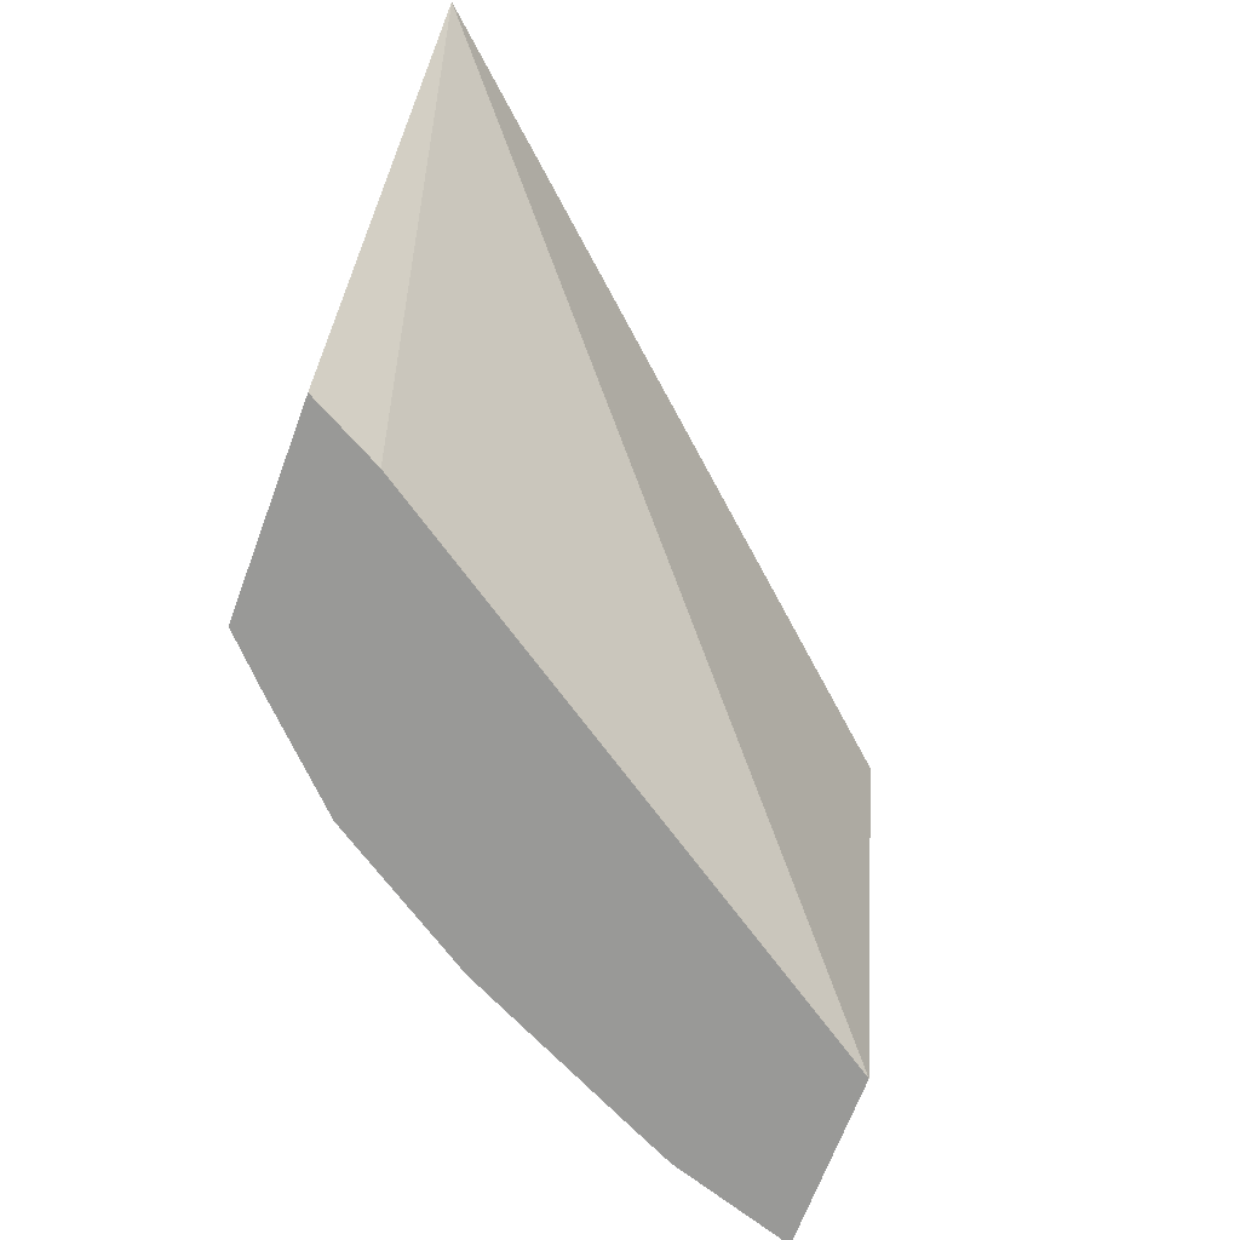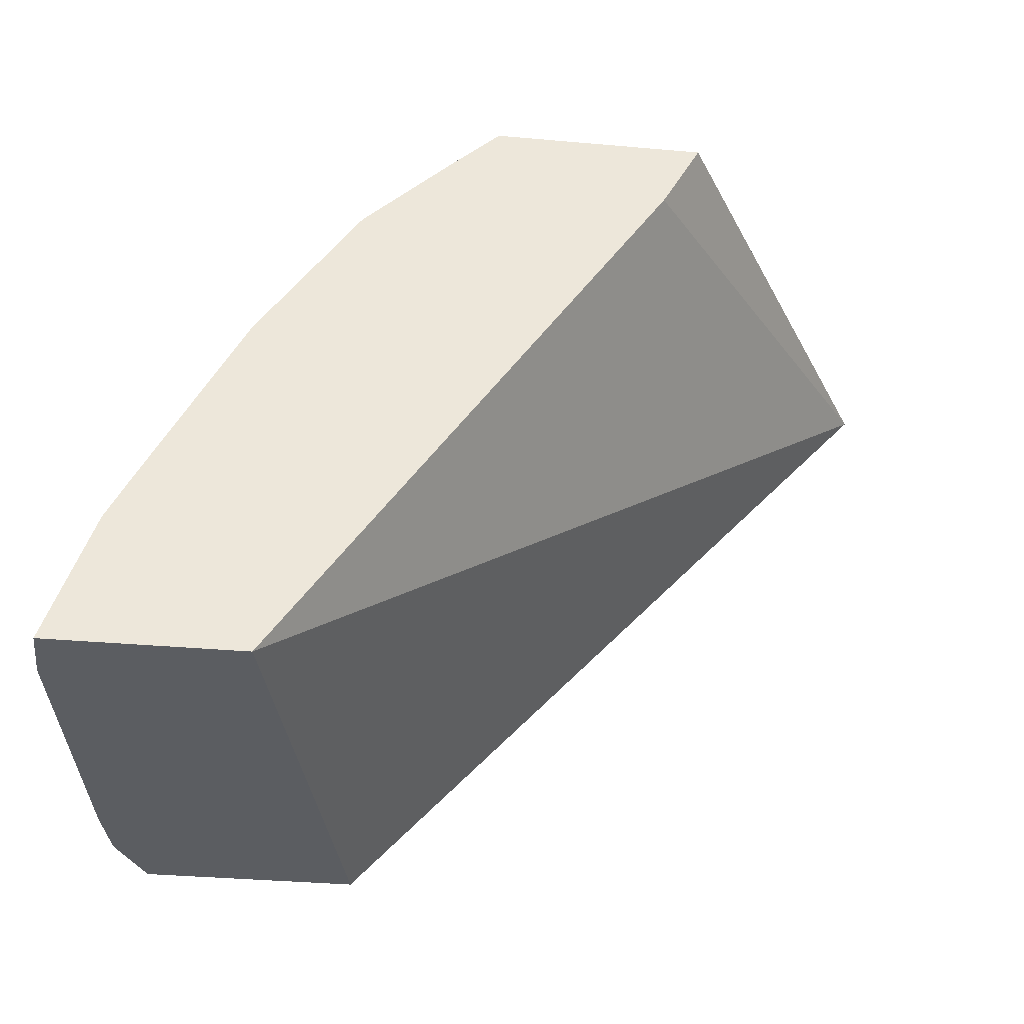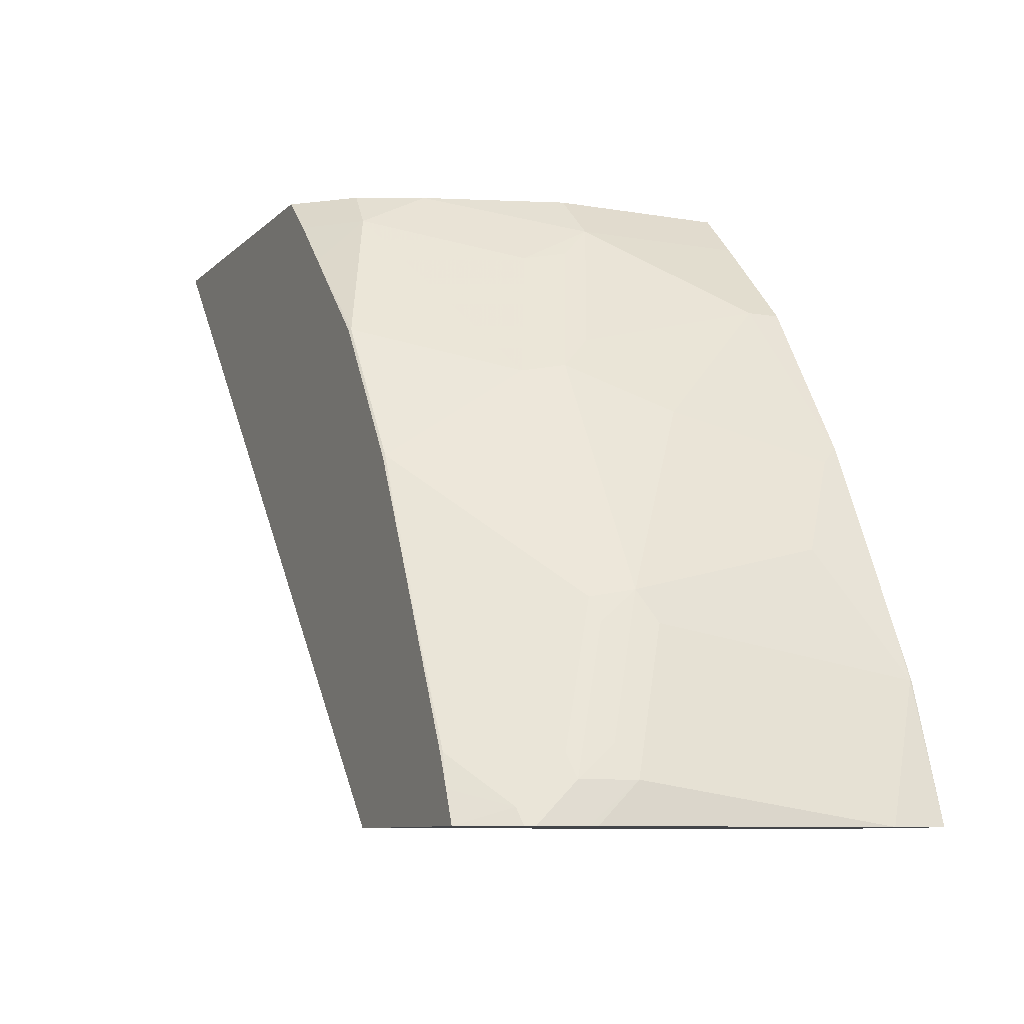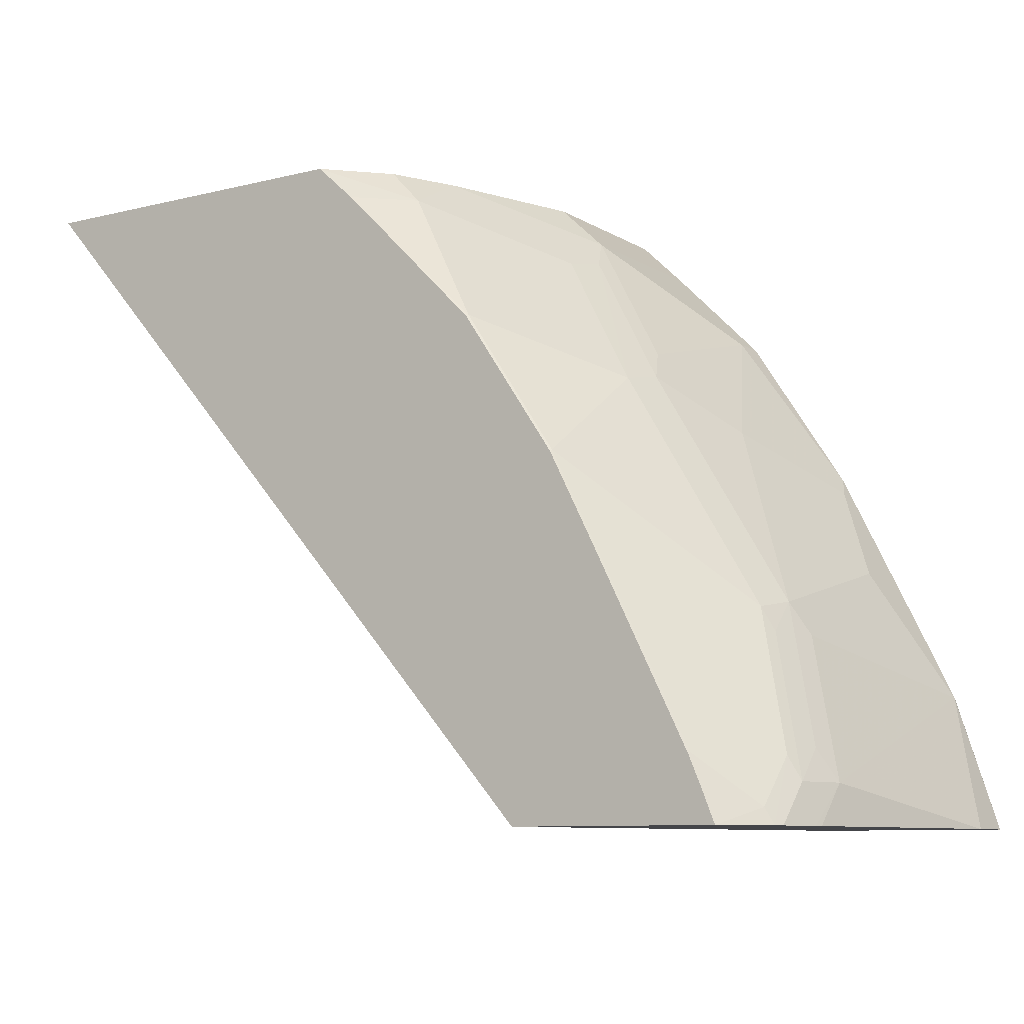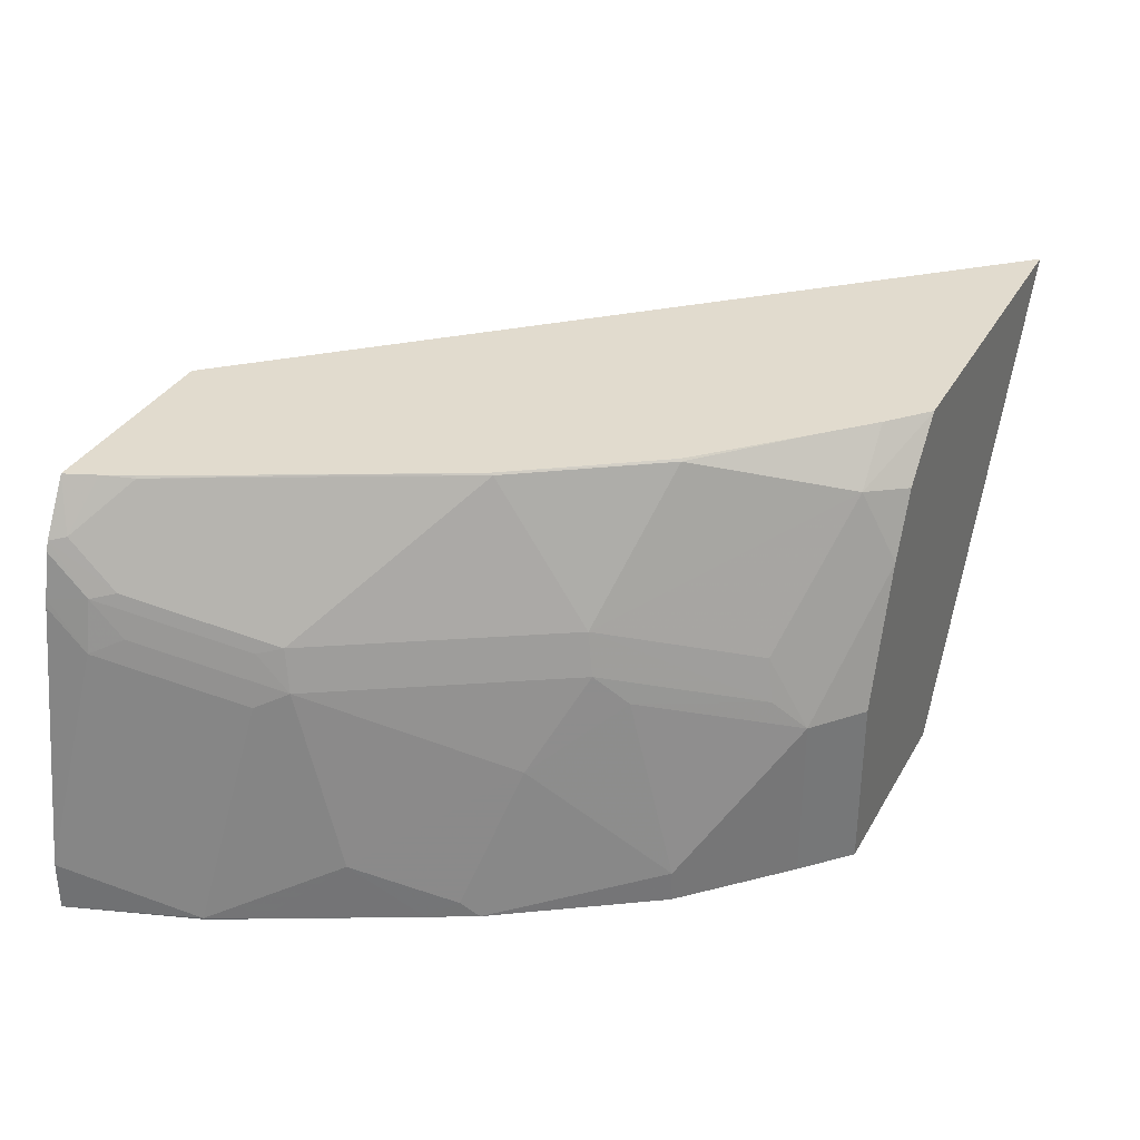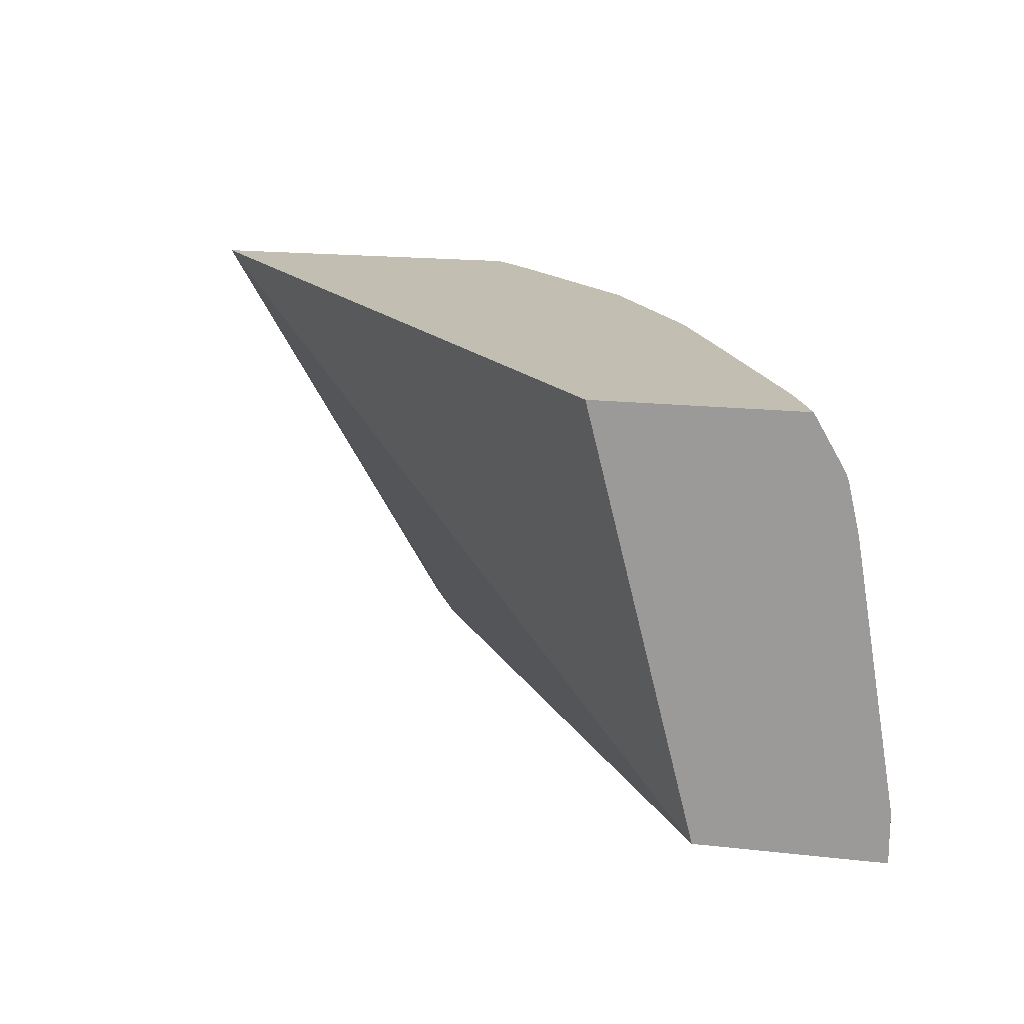
<metadata>
{"format":"obj","ext":"obj","renderer":"f3d","projection":"perspective","resolution":1024,"background":"white","views":[{"elev":-68.8,"azim":-110.5,"up":"+Z"},{"elev":-36.2,"azim":173.4,"up":"+Y"},{"elev":-8.8,"azim":65.1,"up":"+Y"},{"elev":-9.0,"azim":33.2,"up":"+Y"},{"elev":33.8,"azim":115.6,"up":"+Z"},{"elev":17.4,"azim":12.6,"up":"+Z"}]}
</metadata>
<code>
v 0.3458 0.02283 0.1828
v 0.3917 0.02283 -0.0006653
v 0.433 0.02283 0.1828
v 0.1014 0.3 0.1828
v 0.4704 0.02283 -0.0006653
v 0.2295 0.2688 -0.0006653
v 0.4458 0.02283 0.1606
v 0.4424 0.0295 0.1622
v 0.4277 0.03602 0.1828
v 0.2484 0.3 0.1828
v 0.2127 0.3 -0.0006653
v 0.4522 0.07854 -0.0006653
v 0.4523 0.07868 1.709e-05
v 0.4704 0.02283 0.02124
v 0.4474 0.02283 0.1566
v 0.4474 0.03935 0.1401
v 0.4424 0.04918 0.1426
v 0.4228 0.04918 0.1819
v 0.4224 0.0485 0.1828
v 0.2652 0.2848 0.1828
v 0.2852 0.2851 0.1622
v 0.2703 0.3 0.1598
v 0.3023 0.3 -0.0006653
v 0.4421 0.09903 -0.0006653
v 0.4457 0.09179 0.006572
v 0.4326 0.09835 0.09832
v 0.4523 0.03935 0.118
v 0.4523 0.02283 0.1345
v 0.4515 0.02283 0.138
v 0.4457 0.05246 0.1245
v 0.4277 0.09835 0.1204
v 0.4228 0.1082 0.1229
v 0.4228 0.06885 0.1622
v 0.3835 0.1279 0.1819
v 0.3831 0.1275 0.1828
v 0.2848 0.2651 0.1828
v 0.3245 0.2261 0.1819
v 0.3638 0.2065 0.1229
v 0.3245 0.2655 0.1032
v 0.3212 0.2819 0.07212
v 0.2826 0.3 0.1326
v 0.3023 0.3 0.07361
v 0.3212 0.2819 -0.0006653
v 0.413 0.1574 1.709e-05
v 0.4261 0.1311 0.02623
v 0.4137 0.156 -0.0006653
v 0.4261 0.1115 0.1049
v 0.3638 0.1671 0.1819
v 0.3634 0.1664 0.1828
v 0.3239 0.2256 0.1828
v 0.3484 0.189 0.1828
v 0.3671 0.2098 0.1049
v 0.3278 0.2688 0.08522
v 0.3605 0.2229 0.09176
v 0.3605 0.2425 0.01313
v 0.3409 0.2622 0.03279
v 0.3409 0.2622 -0.0006653
v 0.4028 0.1777 -0.0006653
v 0.4064 0.1704 0.006572
v 0.3867 0.1901 0.06556
v 0.3605 0.2425 -0.0006653
f 33 48 34
f 24 44 45
f 32 48 33
f 32 38 48
f 32 47 38
f 27 29 28
f 26 30 27
f 26 47 30
f 25 45 47
f 24 46 44
f 24 45 25
f 31 47 32
f 21 37 38
f 23 42 40
f 21 41 22
f 21 40 41
f 21 39 40
f 21 38 39
f 21 36 37
f 20 36 21
f 18 35 19
f 18 34 35
f 18 33 34
f 17 32 33
f 16 32 17
f 34 48 35
f 23 40 43
f 35 48 49
f 44 46 58
f 37 50 51
f 16 31 32
f 55 58 61
f 55 59 58
f 55 60 59
f 55 57 56
f 55 61 57
f 54 60 55
f 52 60 54
f 52 54 53
f 47 60 52
f 45 60 47
f 45 59 60
f 44 59 45
f 44 58 59
f 40 57 43
f 40 56 57
f 40 55 56
f 40 54 55
f 40 53 54
f 40 42 41
f 39 53 40
f 38 53 39
f 38 52 53
f 38 47 52
f 37 48 38
f 37 49 48
f 37 51 49
f 36 50 37
f 16 47 31
f 1 4 2
f 16 27 30
f 2 46 24
f 2 58 46
f 2 61 58
f 2 57 61
f 2 43 57
f 2 23 43
f 2 11 23
f 2 6 11
f 2 4 6
f 16 30 47
f 1 10 4
f 1 20 10
f 2 24 12
f 1 36 20
f 1 51 50
f 1 49 51
f 1 35 49
f 1 19 35
f 1 9 19
f 1 3 9
f 1 7 3
f 1 15 7
f 1 29 15
f 1 28 29
f 1 14 28
f 1 2 5
f 1 50 36
f 2 12 5
f 1 5 14
f 3 8 9
f 3 7 8
f 15 29 16
f 14 27 28
f 13 27 14
f 13 26 27
f 13 47 26
f 13 25 47
f 13 24 25
f 12 24 13
f 10 21 22
f 10 20 21
f 9 18 19
f 8 18 9
f 16 29 27
f 8 17 33
f 4 10 22
f 4 22 41
f 4 41 42
f 8 33 18
f 4 23 11
f 4 42 23
f 5 12 13
f 5 13 14
f 7 15 16
f 7 16 17
f 7 17 8
f 4 11 6

</code>
